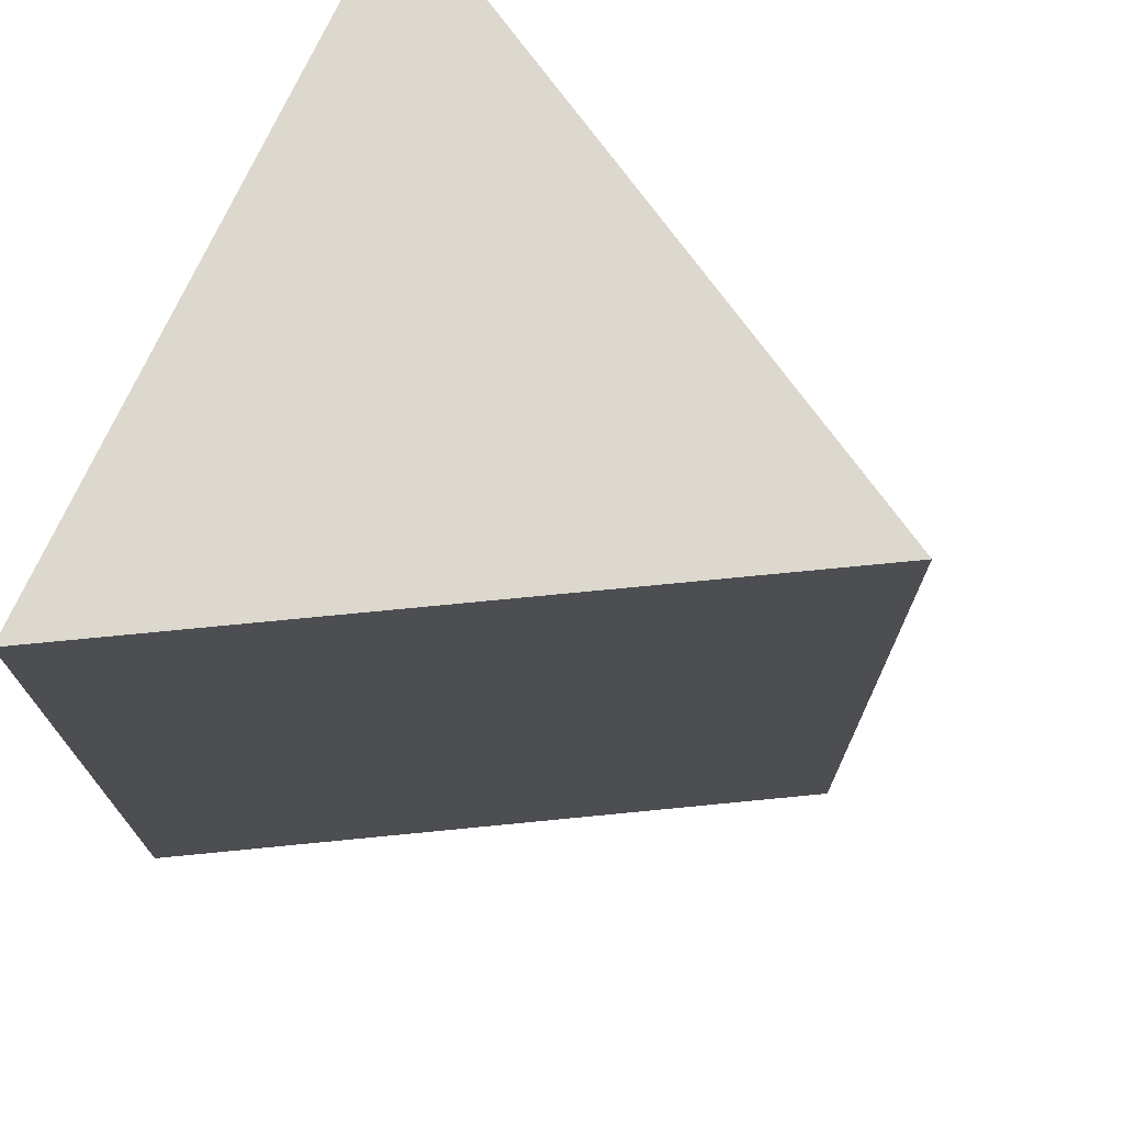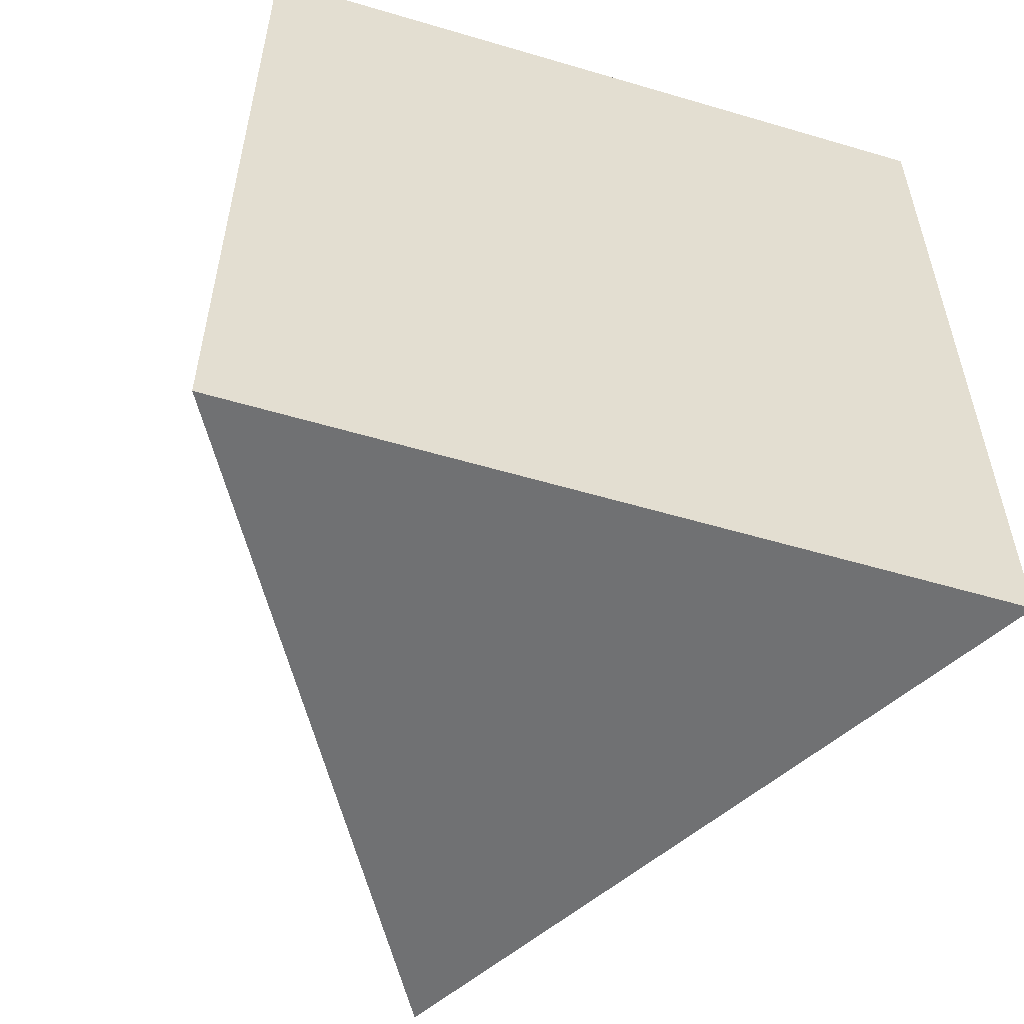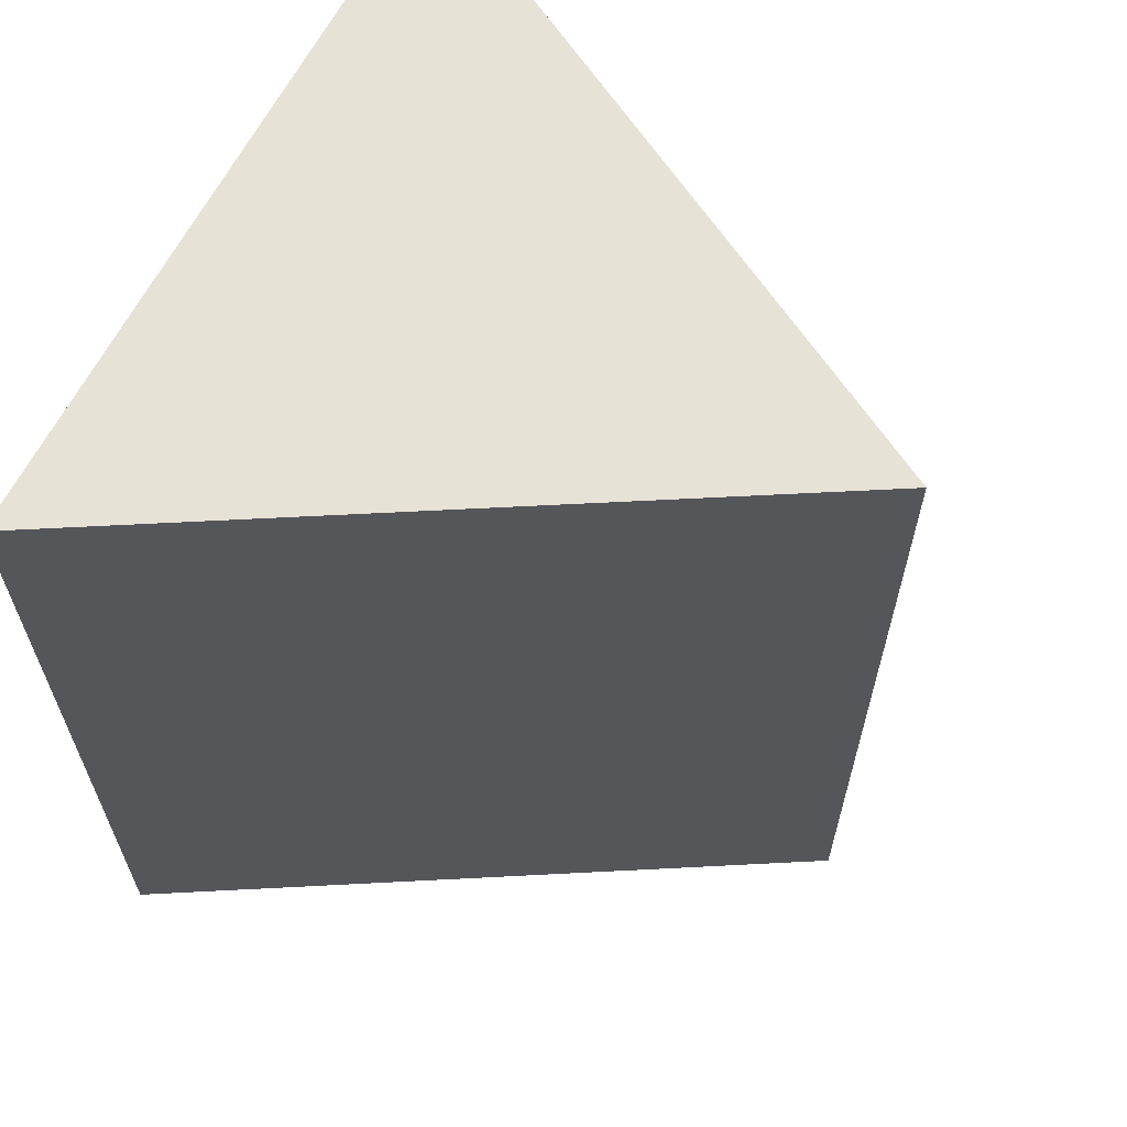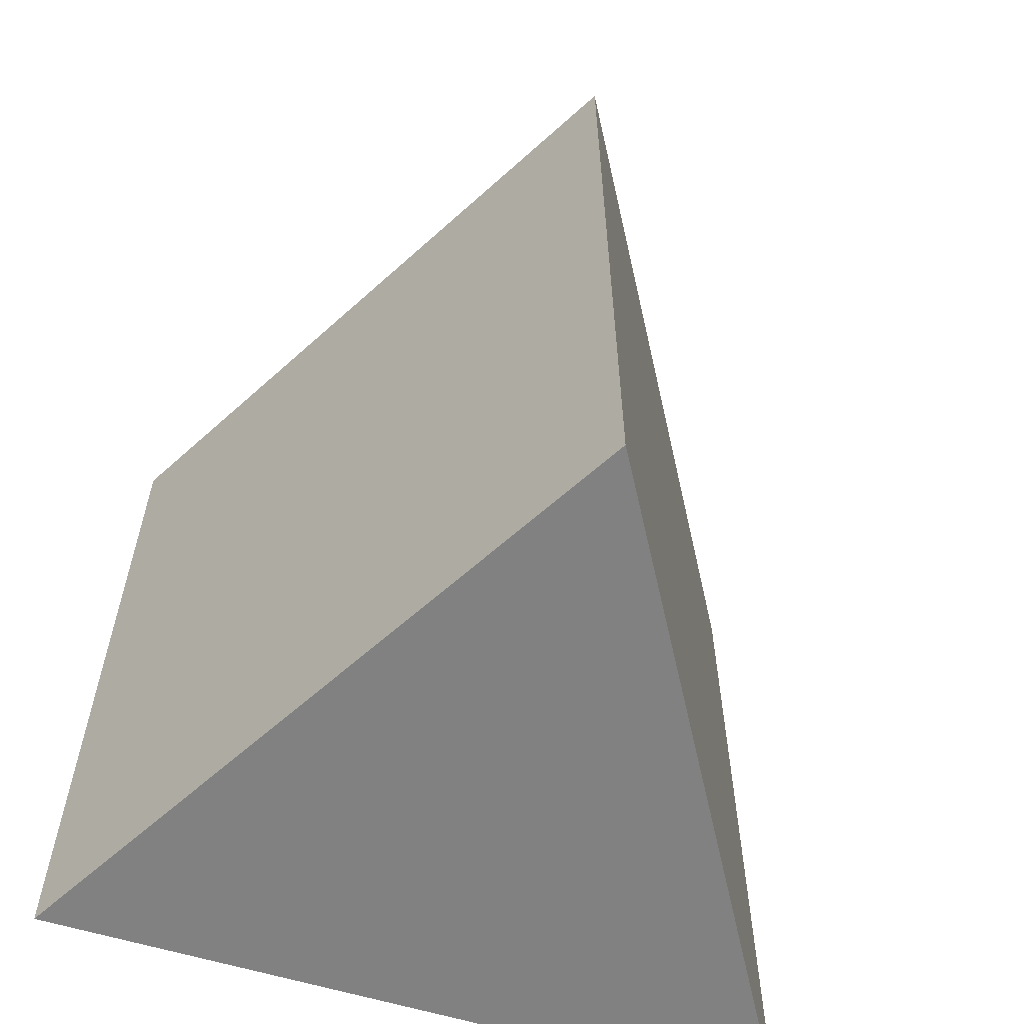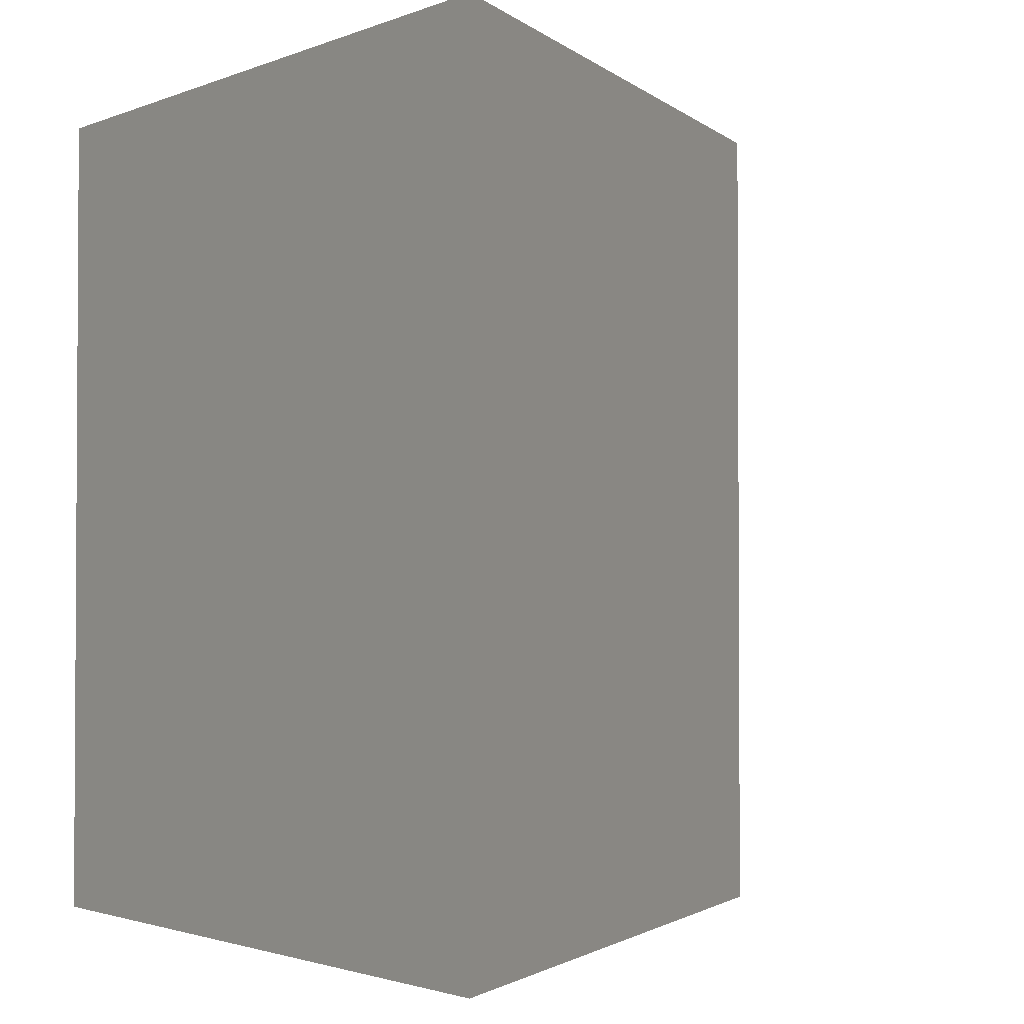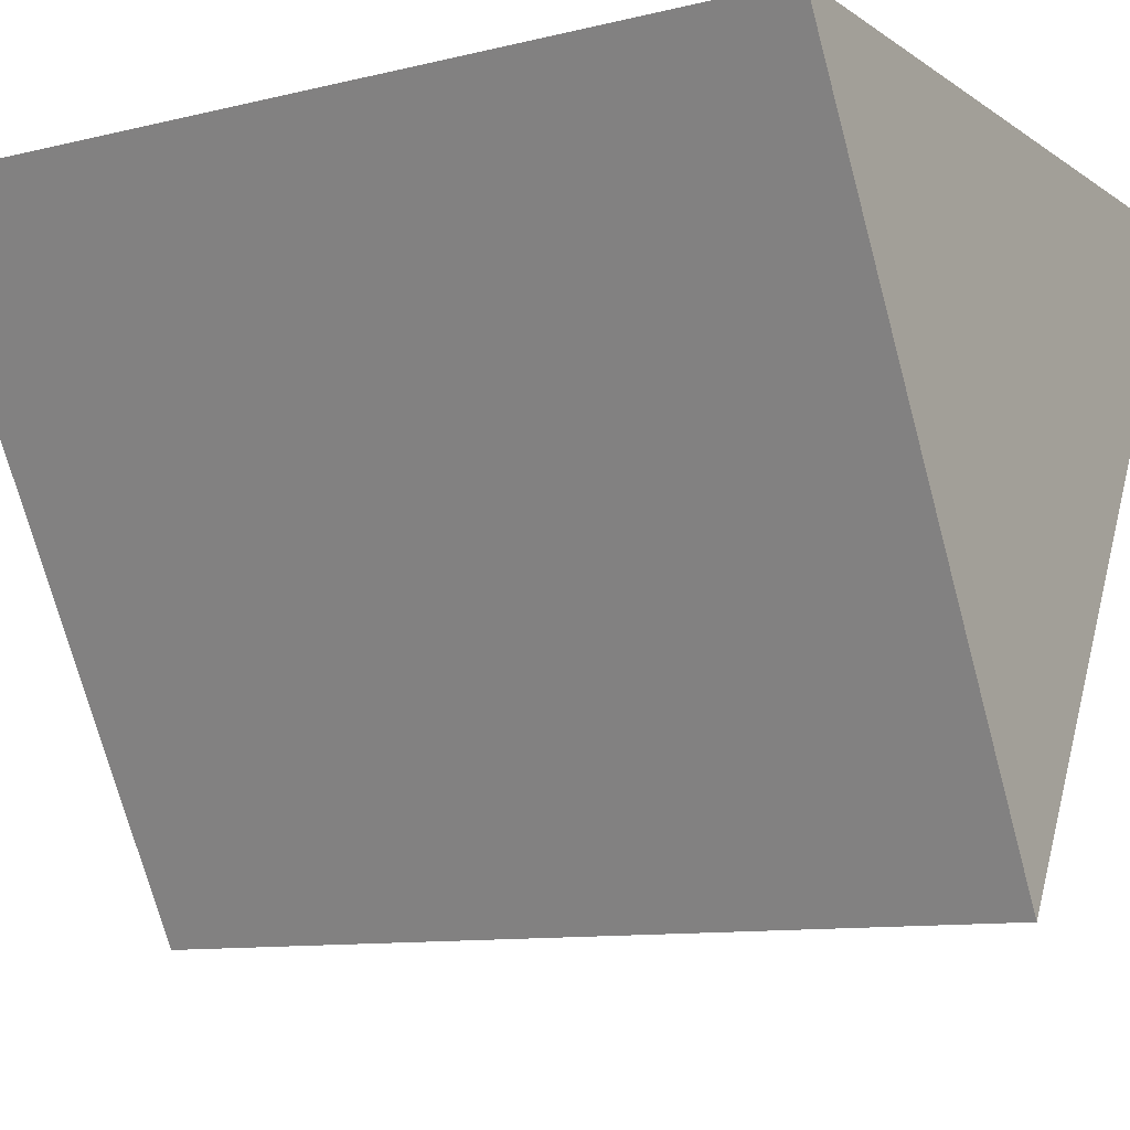
<metadata>
{"format":"obj","ext":"obj","renderer":"f3d","projection":"perspective","resolution":1024,"background":"white","views":[{"elev":72.5,"azim":114.4,"up":"+Y"},{"elev":-55.2,"azim":-17.3,"up":"+Y"},{"elev":63.6,"azim":117.0,"up":"+Y"},{"elev":-60.5,"azim":162.8,"up":"+Y"},{"elev":-2.0,"azim":53.3,"up":"+Y"},{"elev":-10.3,"azim":121.7,"up":"+Z"}]}
</metadata>
<code>
o Cylinder
v -4 -1 3
v -4 1 3
v -3.134 -1 4.5
v -3.134 1 4.5
v -4.866 -1 4.5
v -4.866 1 4.5
f 2 3 1
f 4 5 3
f 4 2 6
f 6 1 5
f 1 3 5
f 2 4 3
f 4 6 5
f 6 2 1

</code>
